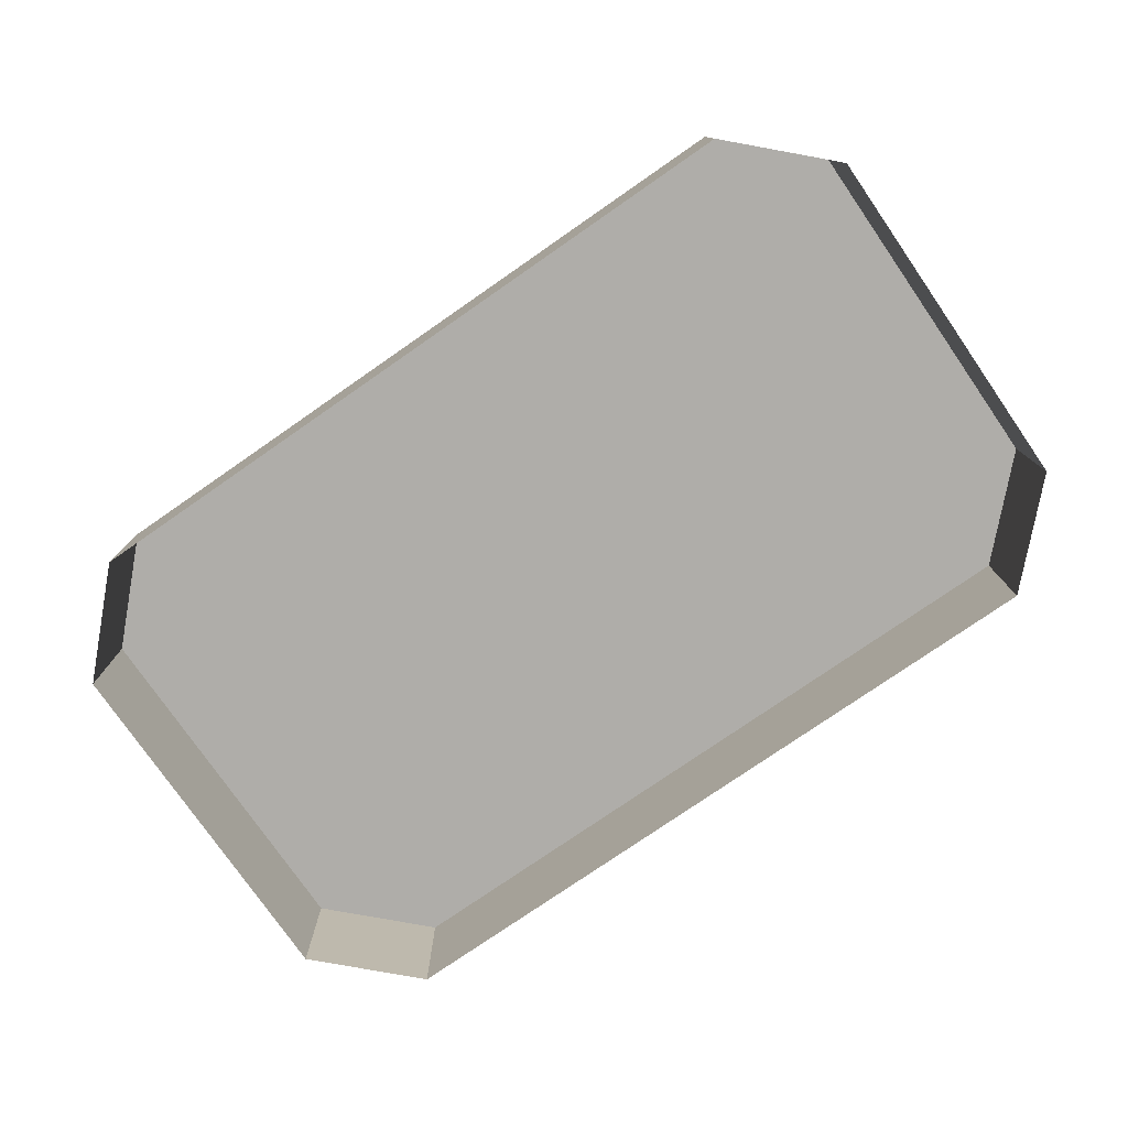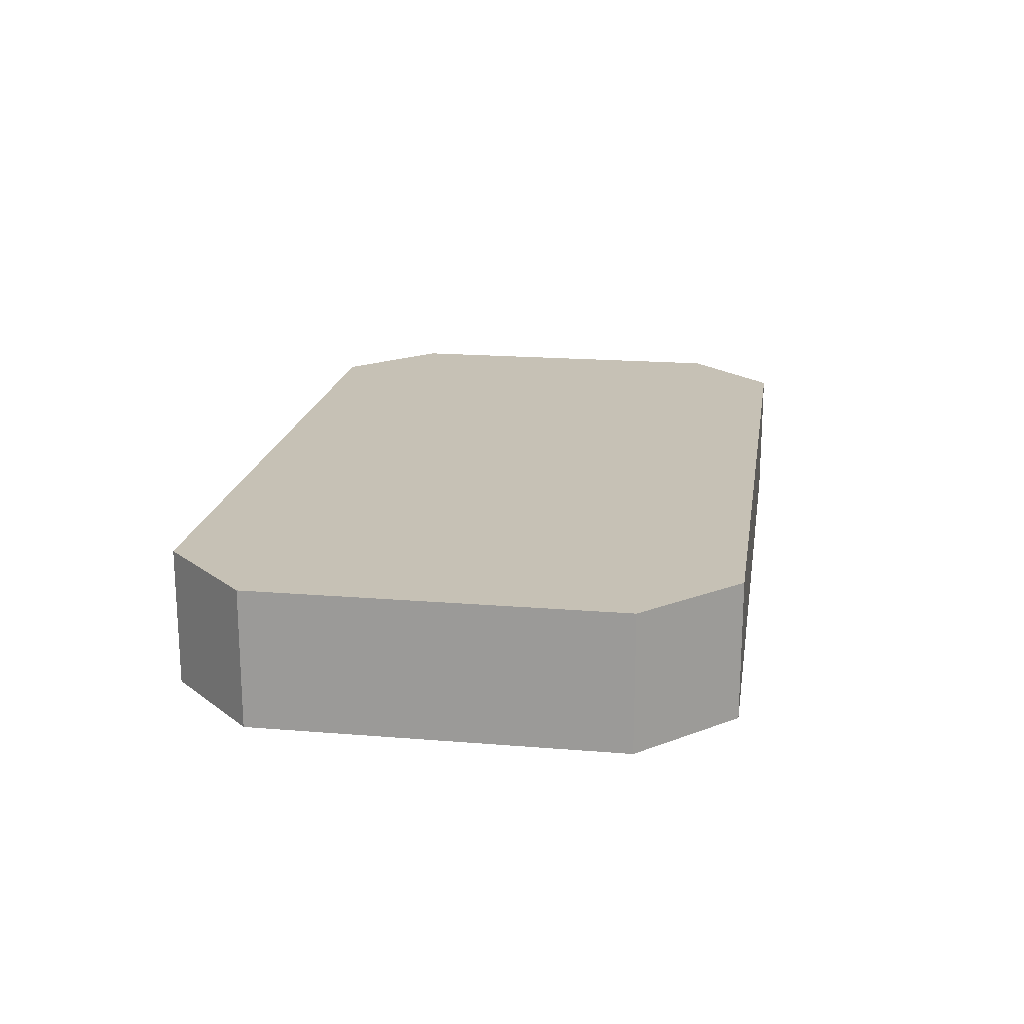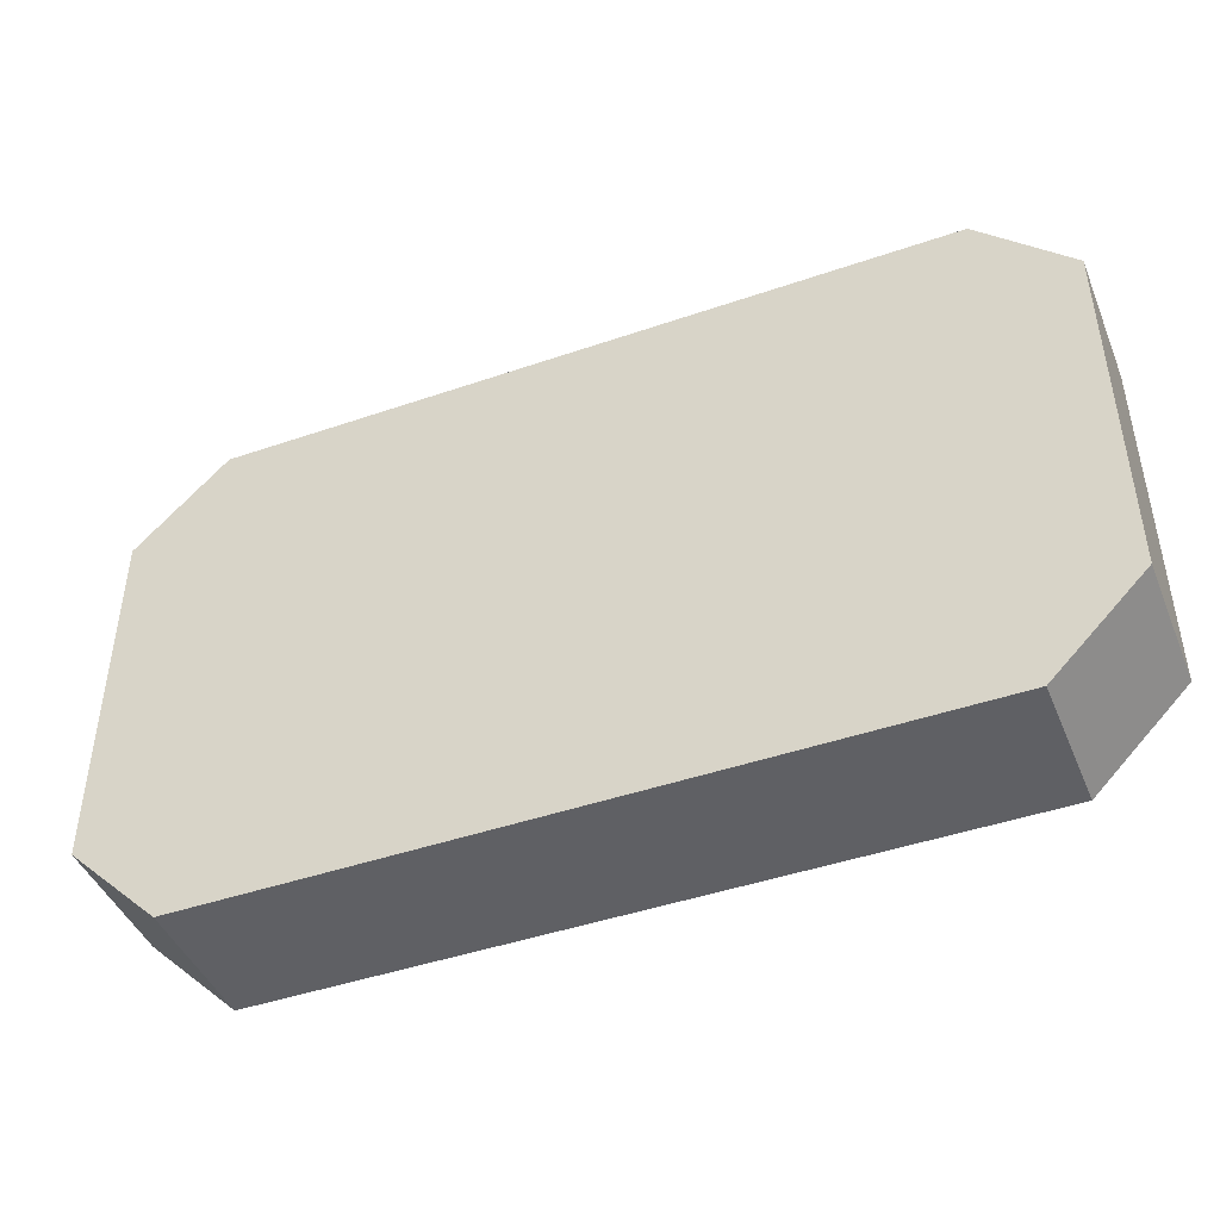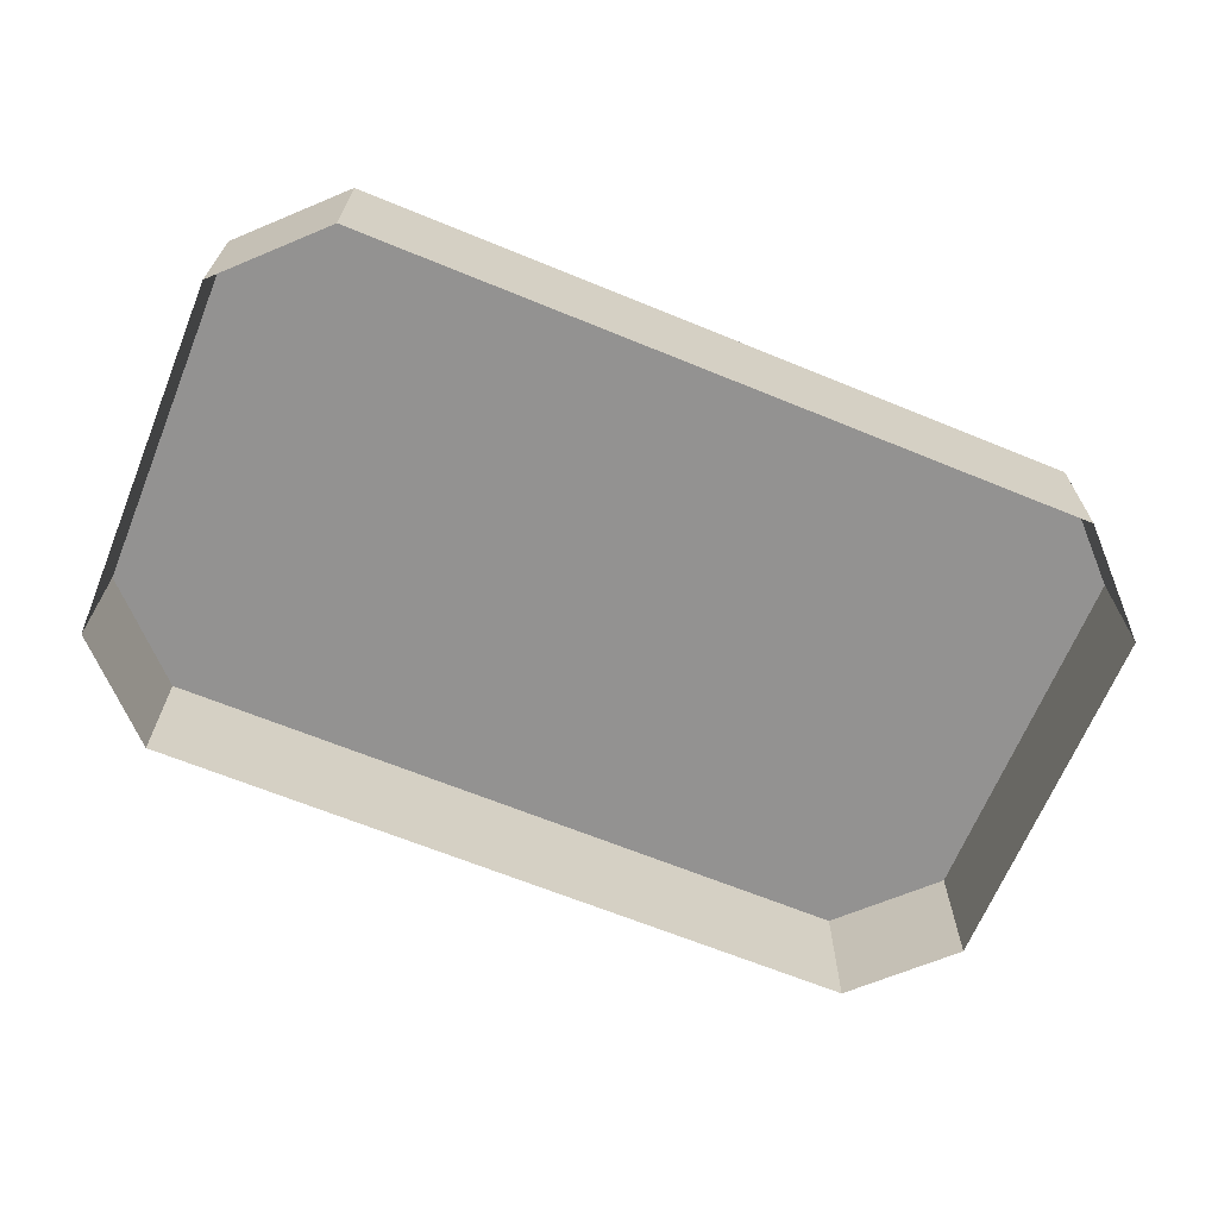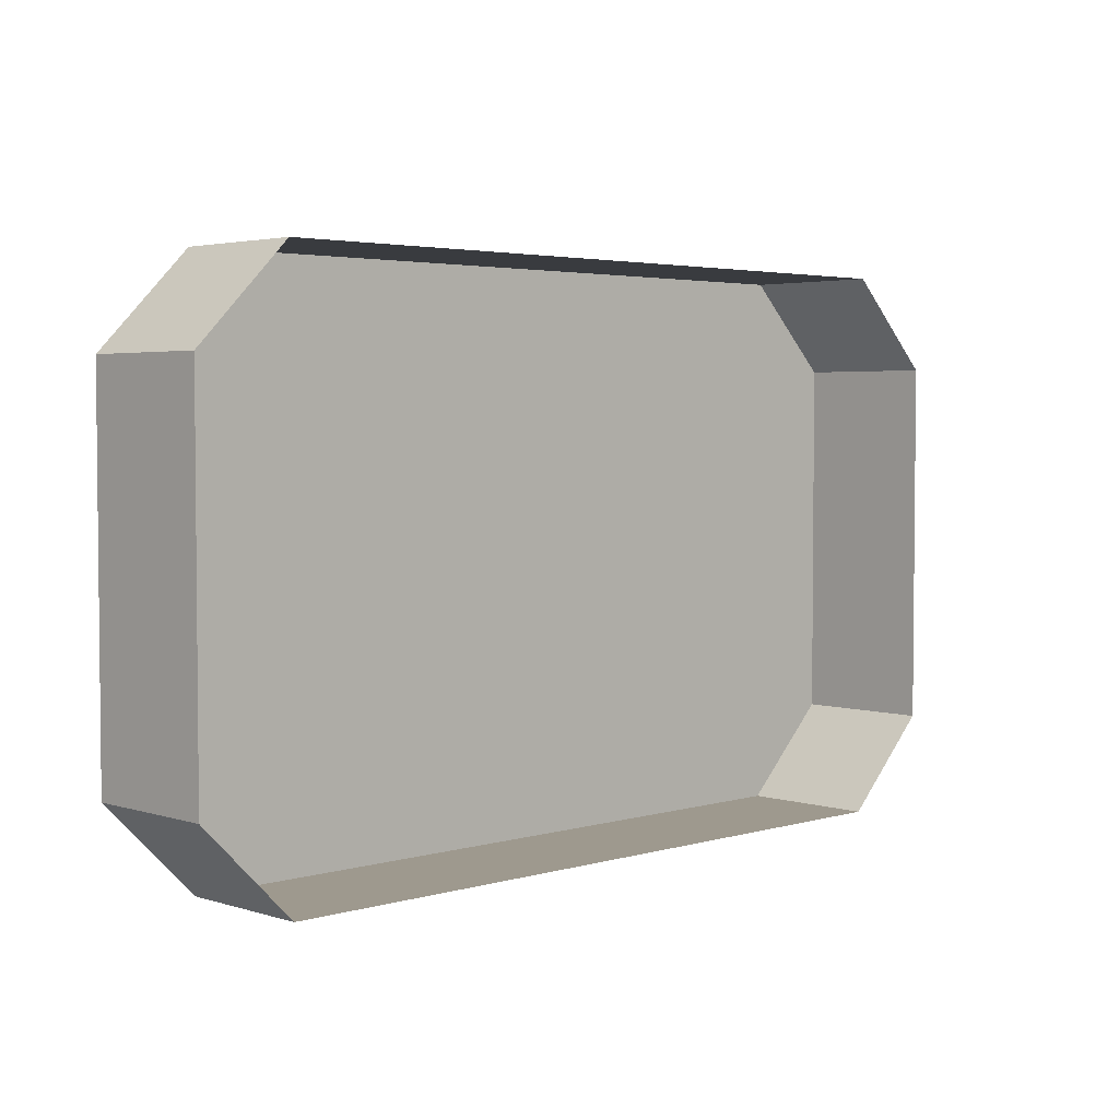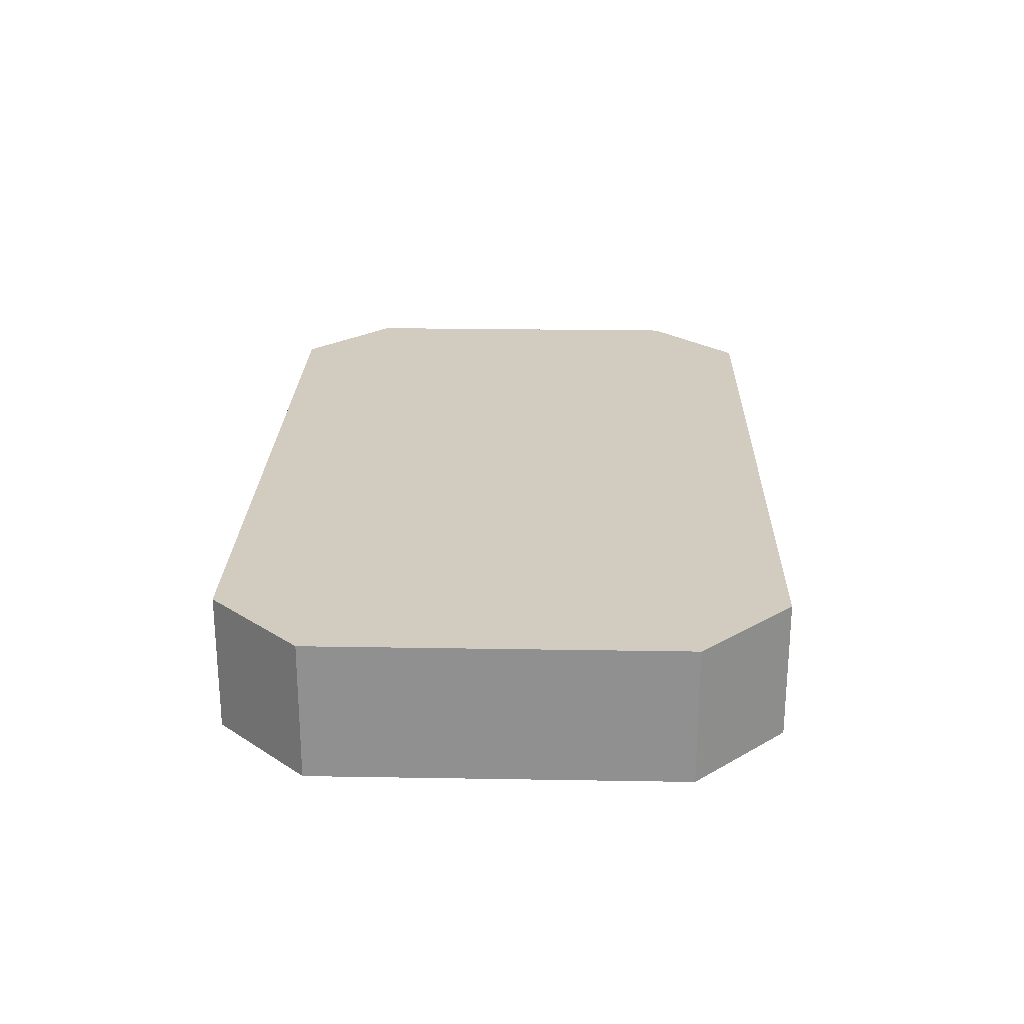
<metadata>
{"format":"obj","ext":"obj","renderer":"f3d","projection":"perspective","resolution":1024,"background":"white","views":[{"elev":-77.2,"azim":34.7,"up":"+Z"},{"elev":18.8,"azim":98.9,"up":"+Z"},{"elev":-44.7,"azim":21.8,"up":"+Y"},{"elev":-66.4,"azim":-22.3,"up":"+Z"},{"elev":3.5,"azim":135.7,"up":"+Y"},{"elev":24.0,"azim":91.6,"up":"+Z"}]}
</metadata>
<code>
o mesh67/mesh67-geometry#mesh67-geometry
v -0.09726 -0.02593 0.0852
v -0.1085 -0.01467 0.1021
v -0.1085 -0.01467 0.0852
v -0.09726 -0.02593 0.1021
v -0.1986 -0.01467 0.1021
v -0.09726 -0.07097 0.0852
v -0.1986 -0.01467 0.0852
v -0.09726 -0.07097 0.1021
v -0.2099 -0.02593 0.1021
v -0.1085 -0.08224 0.0852
v -0.2099 -0.02593 0.0852
v -0.1085 -0.08224 0.1021
v -0.2099 -0.07097 0.1021
v -0.2099 -0.07097 0.0852
v -0.1986 -0.08224 0.0852
v -0.1986 -0.08224 0.1021
f 1 2 3
f 2 1 4
f 5 3 2
f 6 4 1
f 4 5 2
f 3 5 7
f 4 6 8
f 5 4 9
f 9 7 5
f 10 8 6
f 9 4 8
f 7 9 11
f 8 10 12
f 9 8 13
f 9 14 11
f 15 12 10
f 13 8 12
f 14 9 13
f 12 15 16
f 13 12 16
f 16 14 13
f 14 16 15
f 3 2 1
f 4 1 2
f 2 3 5
f 1 4 6
f 2 5 4
f 7 5 3
f 8 6 4
f 9 4 5
f 5 7 9
f 6 8 10
f 8 4 9
f 11 9 7
f 12 10 8
f 13 8 9
f 11 14 9
f 10 12 15
f 12 8 13
f 13 9 14
f 16 15 12
f 16 12 13
f 13 14 16
f 15 16 14

</code>
